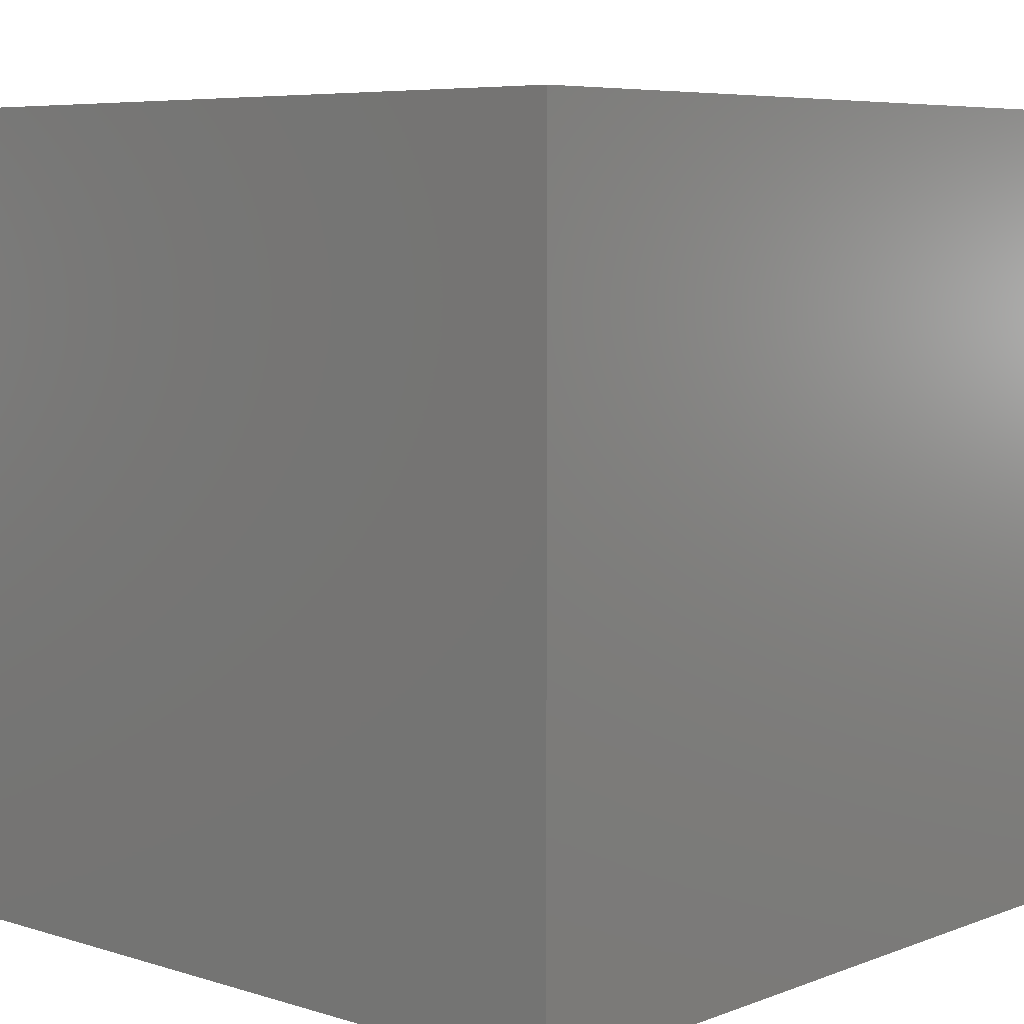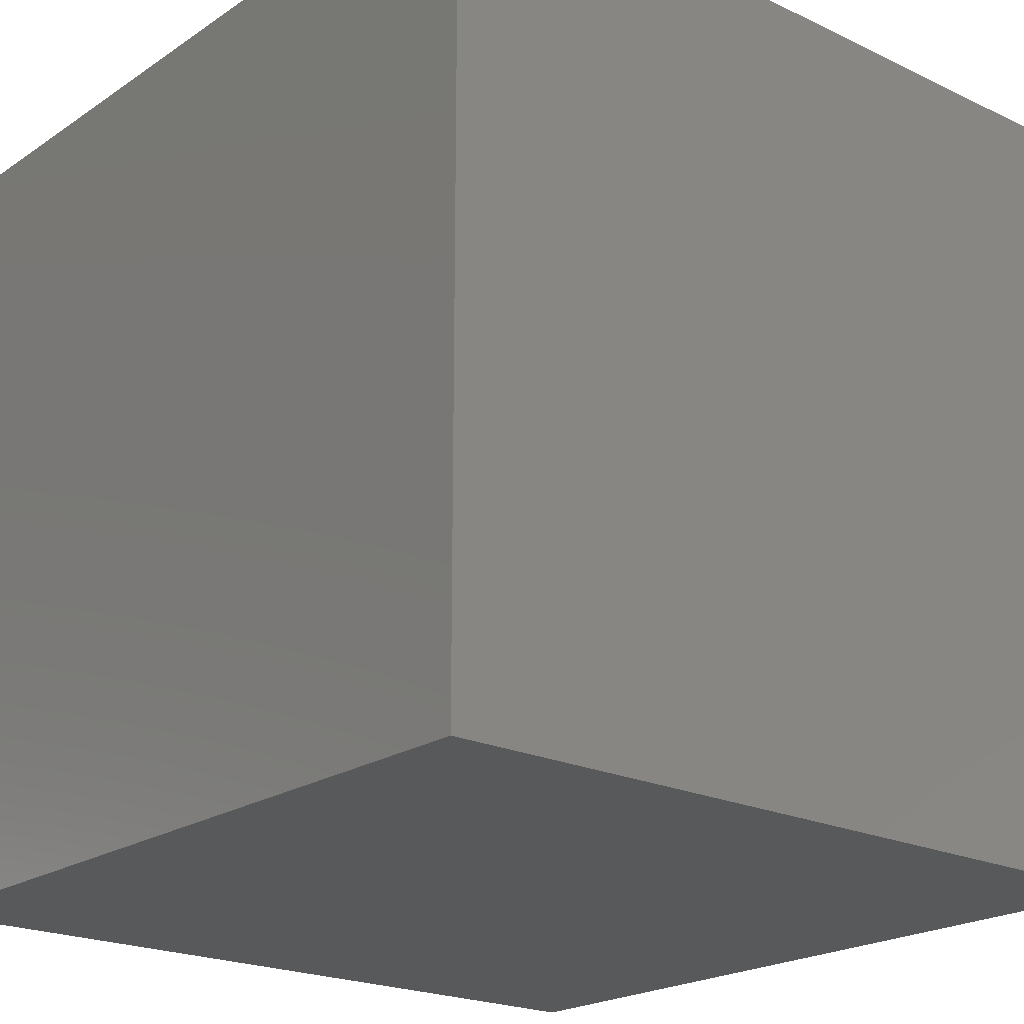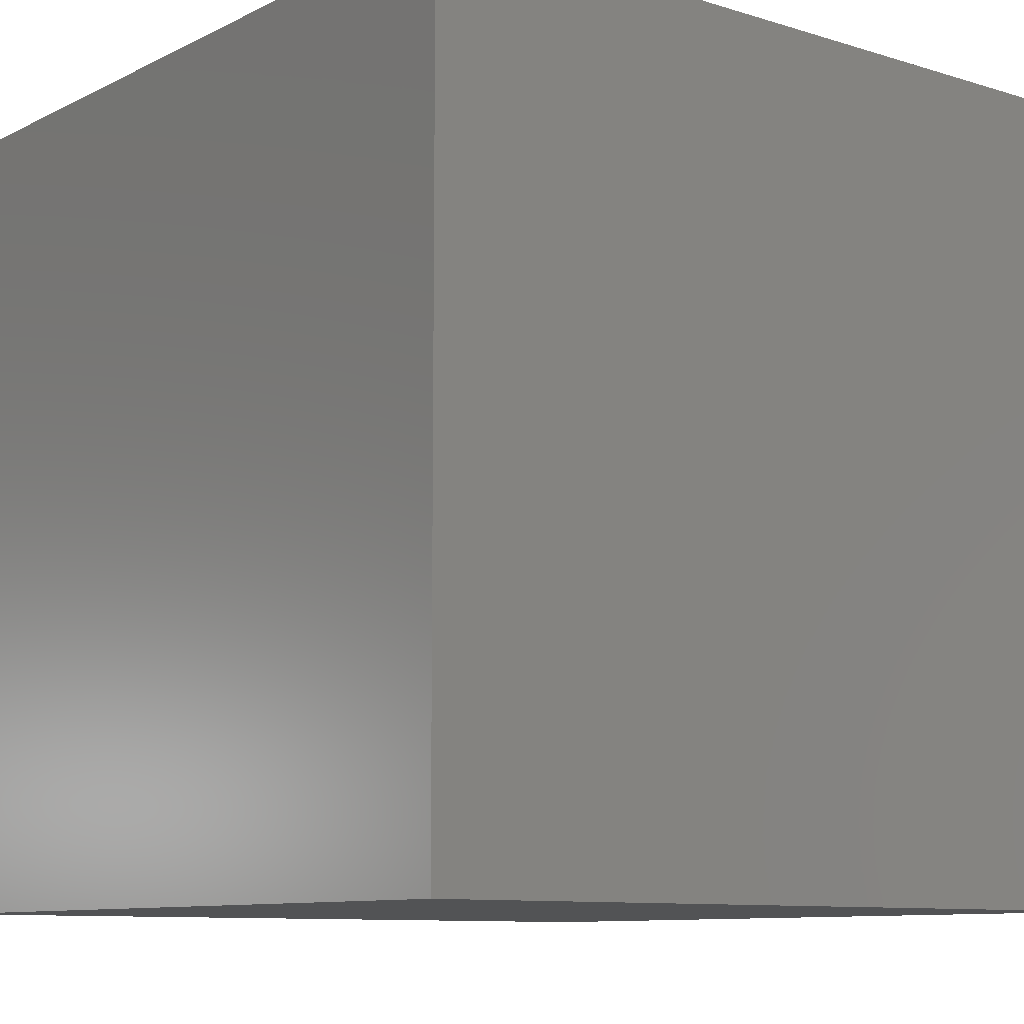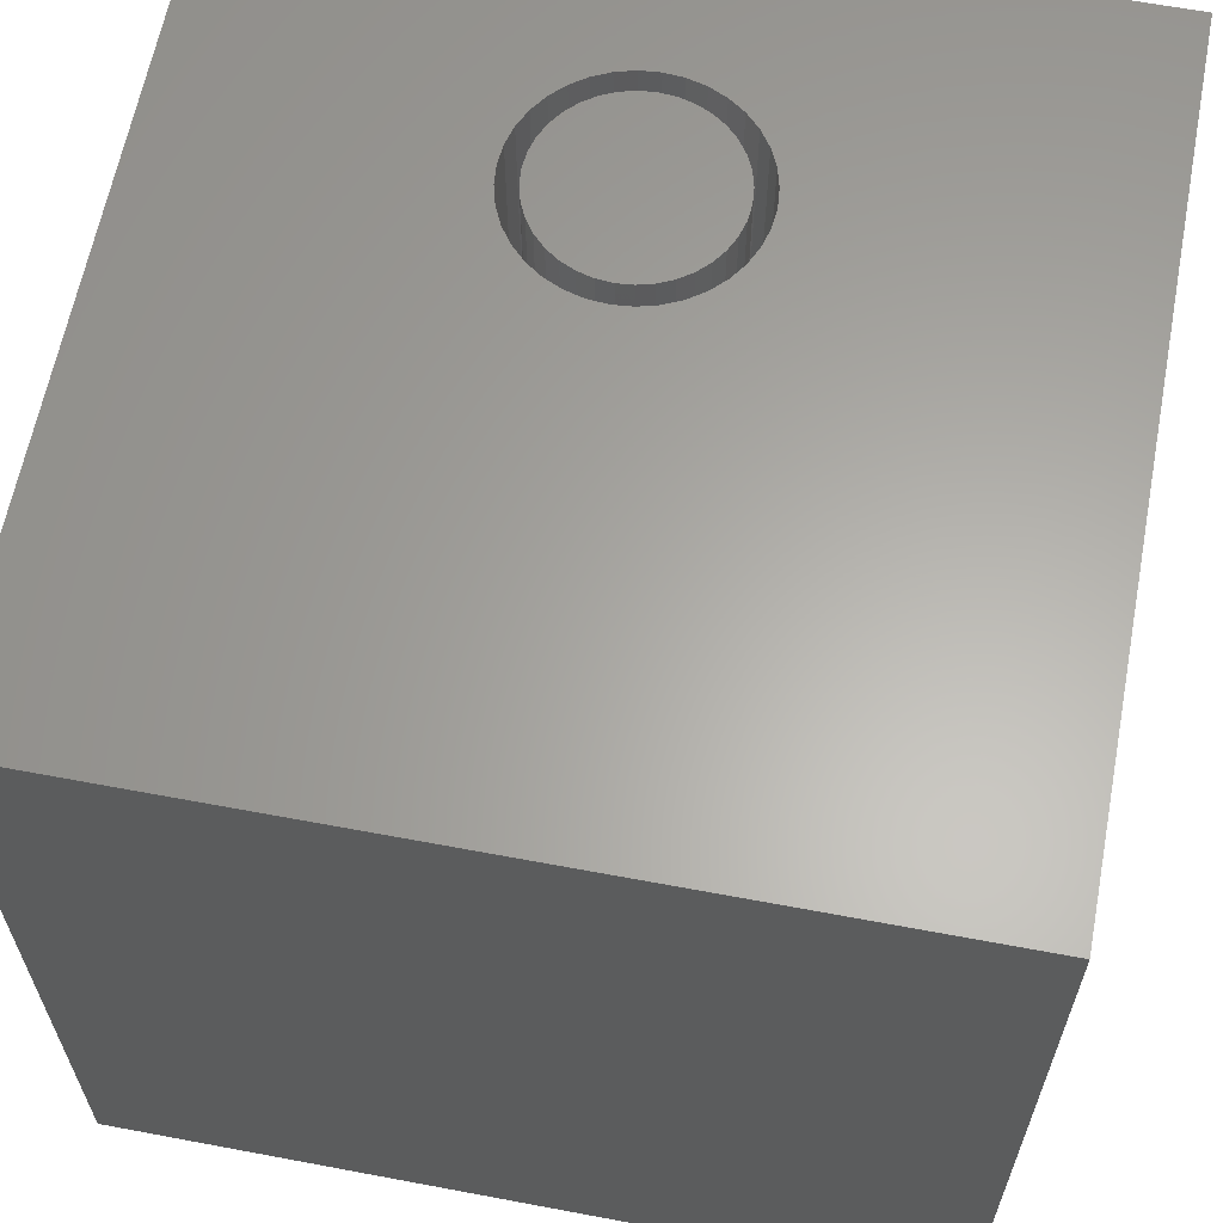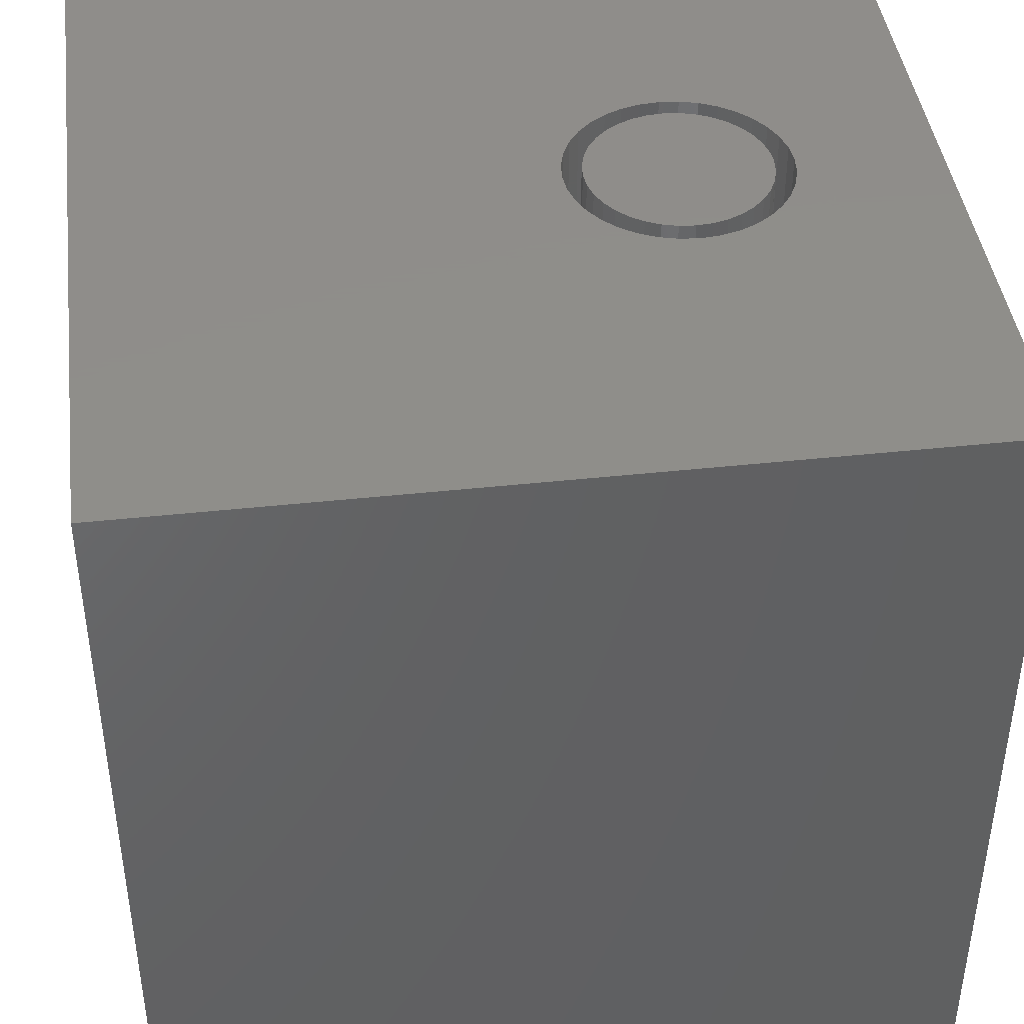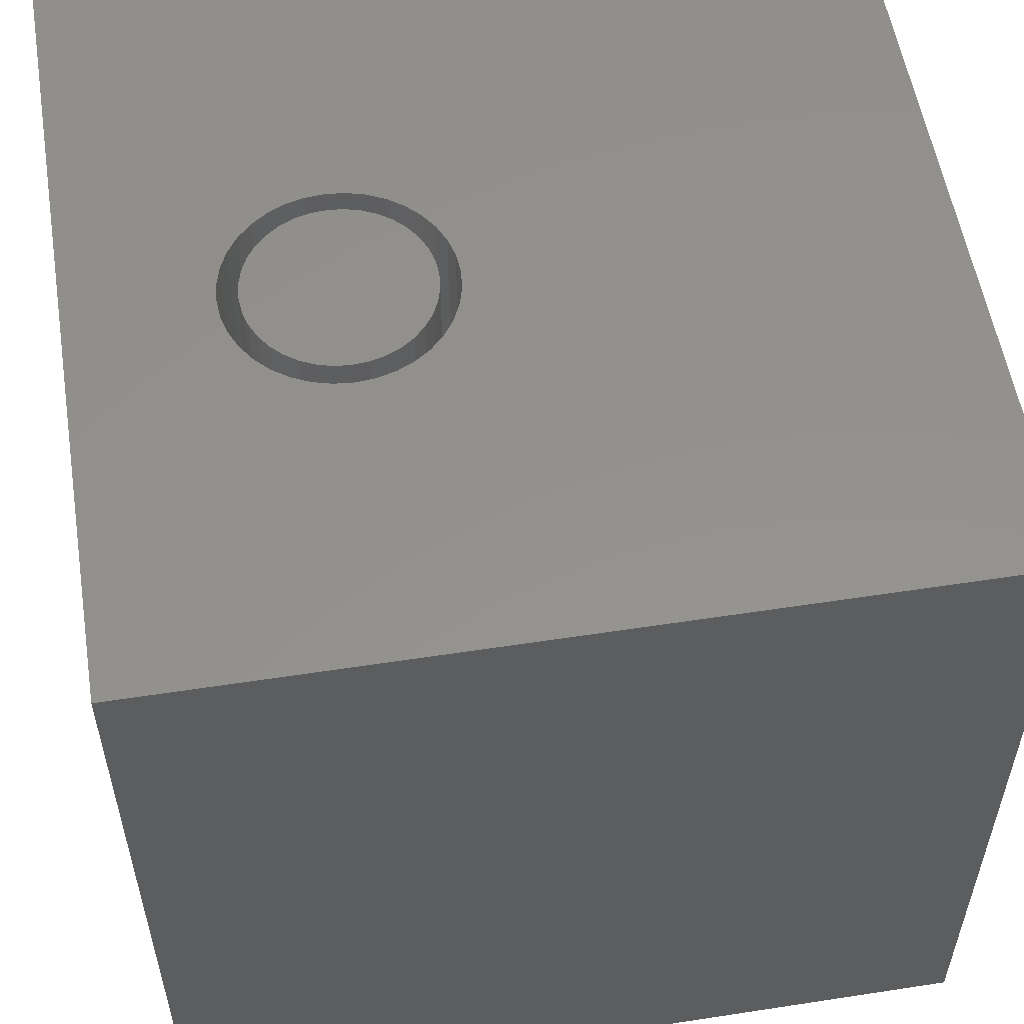
<metadata>
{"format":"stl","ext":"stl","renderer":"f3d","projection":"perspective","resolution":1024,"background":"white","views":[{"elev":6.5,"azim":-137.8,"up":"+Y"},{"elev":-21.2,"azim":139.7,"up":"+Y"},{"elev":-9.7,"azim":-128.6,"up":"+Y"},{"elev":62.6,"azim":-79.2,"up":"+Z"},{"elev":42.6,"azim":-7.4,"up":"+Z"},{"elev":55.4,"azim":170.8,"up":"+Z"}]}
</metadata>
<code>
# stl→obj: 152 verts, 300 faces
v 0 10 10
v 0 10 0
v 0 0 10
v 0 0 0
v 6.479 3.86 10
v 6.266 3.96 10
v 5.773 5.803 10
v 5.673 5.59 10
v 5.612 5.362 10
v 8.269 4.894 10
v 10 0 10
v 8.29 5.128 10
v 10 10 10
v 6.074 4.095 10
v 5.907 4.261 10
v 5.773 4.454 10
v 7.808 6.162 10
v 7.974 5.995 10
v 8.109 5.803 10
v 8.208 4.667 10
v 8.109 4.454 10
v 7.974 4.261 10
v 7.808 4.095 10
v 7.615 3.96 10
v 7.402 3.86 10
v 5.673 4.667 10
v 5.612 4.894 10
v 5.592 5.128 10
v 5.907 5.995 10
v 6.074 6.162 10
v 6.266 6.296 10
v 7.175 6.457 10
v 7.402 6.396 10
v 7.615 6.296 10
v 8.208 5.59 10
v 8.269 5.362 10
v 7.175 3.8 10
v 6.941 3.779 10
v 6.707 3.8 10
v 6.479 6.396 10
v 6.707 6.457 10
v 6.941 6.477 10
v 10 10 0
v 10 0 0
v 8.269 4.894 1.11
v 8.29 5.128 1.11
v 8.269 5.362 1.11
v 8.208 5.59 1.11
v 8.109 5.803 1.11
v 7.974 5.995 1.11
v 7.808 6.162 1.11
v 7.615 6.296 1.11
v 7.402 6.396 1.11
v 7.175 6.457 1.11
v 6.941 6.477 1.11
v 6.707 6.457 1.11
v 6.479 6.396 1.11
v 6.266 6.296 1.11
v 6.074 6.162 1.11
v 5.907 5.995 1.11
v 5.773 5.803 1.11
v 5.673 5.59 1.11
v 5.612 5.362 1.11
v 5.592 5.128 1.11
v 5.612 4.894 1.11
v 5.673 4.667 1.11
v 5.773 4.454 1.11
v 5.907 4.261 1.11
v 6.074 4.095 1.11
v 6.266 3.96 1.11
v 6.479 3.86 1.11
v 6.707 3.8 1.11
v 6.941 3.779 1.11
v 7.175 3.8 1.11
v 7.402 3.86 1.11
v 7.615 3.96 1.11
v 7.808 4.095 1.11
v 7.974 4.261 1.11
v 8.109 4.454 1.11
v 8.208 4.667 1.11
v 5.848 5.321 1.11
v 5.831 5.128 1.11
v 5.848 4.935 1.11
v 5.898 4.748 1.11
v 5.979 4.573 1.11
v 6.09 4.415 1.11
v 6.227 4.278 1.11
v 6.386 4.167 1.11
v 6.561 4.085 1.11
v 6.748 4.035 1.11
v 6.941 4.018 1.11
v 7.134 4.035 1.11
v 7.321 4.085 1.11
v 7.496 4.167 1.11
v 7.654 4.278 1.11
v 7.791 4.415 1.11
v 7.902 4.573 1.11
v 7.984 4.748 1.11
v 8.034 4.935 1.11
v 8.051 5.128 1.11
v 8.034 5.321 1.11
v 7.984 5.508 1.11
v 7.902 5.683 1.11
v 7.791 5.842 1.11
v 7.654 5.979 1.11
v 7.496 6.09 1.11
v 7.321 6.171 1.11
v 7.134 6.221 1.11
v 6.941 6.238 1.11
v 6.748 6.221 1.11
v 6.561 6.171 1.11
v 6.386 6.09 1.11
v 6.227 5.979 1.11
v 6.09 5.842 1.11
v 5.979 5.683 1.11
v 5.898 5.508 1.11
v 8.051 5.128 10
v 8.034 4.935 10
v 7.984 4.748 10
v 7.902 4.573 10
v 7.791 4.415 10
v 7.654 4.278 10
v 7.496 4.167 10
v 7.321 4.085 10
v 7.134 4.035 10
v 6.941 4.018 10
v 6.748 4.035 10
v 6.561 4.085 10
v 6.386 4.167 10
v 6.227 4.278 10
v 6.09 4.415 10
v 5.979 4.573 10
v 5.898 4.748 10
v 5.848 4.935 10
v 5.831 5.128 10
v 5.848 5.321 10
v 5.898 5.508 10
v 5.979 5.683 10
v 6.09 5.842 10
v 6.227 5.979 10
v 6.386 6.09 10
v 6.561 6.171 10
v 6.748 6.221 10
v 6.941 6.238 10
v 7.134 6.221 10
v 7.321 6.171 10
v 7.496 6.09 10
v 7.654 5.979 10
v 7.791 5.842 10
v 7.902 5.683 10
v 7.984 5.508 10
v 8.034 5.321 10
f 1 2 3
f 3 2 4
f 5 6 3
f 7 1 8
f 8 1 9
f 10 11 12
f 12 11 13
f 6 14 3
f 3 14 15
f 3 15 16
f 17 18 13
f 13 18 19
f 10 20 11
f 11 20 21
f 11 21 22
f 22 23 11
f 11 23 24
f 11 24 25
f 16 26 3
f 3 26 27
f 3 27 1
f 1 27 28
f 1 28 9
f 7 29 1
f 1 29 30
f 1 30 31
f 32 33 13
f 13 33 34
f 13 34 17
f 19 35 13
f 13 35 36
f 13 36 12
f 25 37 11
f 11 37 38
f 11 38 3
f 3 38 39
f 3 39 5
f 31 40 1
f 1 40 41
f 1 41 13
f 13 41 42
f 13 42 32
f 43 13 44
f 44 13 11
f 2 43 4
f 4 43 44
f 13 43 1
f 1 43 2
f 44 11 4
f 4 11 3
f 45 12 46
f 46 12 36
f 46 36 47
f 47 36 35
f 47 35 48
f 48 35 19
f 48 19 49
f 49 19 18
f 49 18 50
f 50 18 17
f 50 17 51
f 51 17 34
f 51 34 52
f 52 34 33
f 52 33 53
f 53 33 32
f 53 32 54
f 54 32 42
f 54 42 55
f 55 42 41
f 55 41 56
f 56 41 40
f 56 40 57
f 57 40 31
f 57 31 58
f 58 31 30
f 58 30 59
f 59 30 29
f 59 29 60
f 60 29 7
f 60 7 61
f 61 7 8
f 61 8 62
f 62 8 9
f 62 9 63
f 63 9 28
f 63 28 64
f 64 28 27
f 64 27 65
f 65 27 26
f 65 26 66
f 66 26 16
f 66 16 67
f 67 16 15
f 67 15 68
f 68 15 14
f 68 14 69
f 69 14 6
f 69 6 70
f 70 6 5
f 70 5 71
f 71 5 39
f 71 39 72
f 72 39 38
f 72 38 73
f 73 38 37
f 73 37 74
f 74 37 25
f 74 25 75
f 75 25 24
f 75 24 76
f 76 24 23
f 76 23 77
f 77 23 22
f 77 22 78
f 78 22 21
f 78 21 79
f 79 21 20
f 79 20 80
f 80 20 10
f 80 10 45
f 45 10 12
f 81 63 82
f 82 63 64
f 82 64 83
f 83 64 65
f 83 65 84
f 84 65 66
f 84 66 85
f 85 66 67
f 85 67 86
f 86 67 68
f 86 68 87
f 87 68 69
f 87 69 88
f 88 69 70
f 88 70 89
f 89 70 71
f 89 71 90
f 90 71 72
f 90 72 91
f 91 72 73
f 91 73 92
f 92 73 74
f 92 74 93
f 93 74 75
f 93 75 94
f 94 75 76
f 94 76 95
f 95 76 77
f 95 77 96
f 96 77 78
f 96 78 97
f 97 78 79
f 97 79 98
f 98 79 80
f 98 80 99
f 99 80 45
f 99 45 100
f 100 45 46
f 100 46 101
f 101 46 47
f 101 47 102
f 102 47 48
f 102 48 103
f 103 48 49
f 103 49 104
f 104 49 50
f 104 50 105
f 105 50 51
f 105 51 106
f 106 51 52
f 106 52 107
f 107 52 53
f 107 53 108
f 108 53 54
f 108 54 109
f 109 54 55
f 109 55 110
f 110 55 56
f 110 56 111
f 111 56 57
f 111 57 112
f 112 57 58
f 112 58 113
f 113 58 59
f 113 59 114
f 114 59 60
f 114 60 115
f 115 60 61
f 115 61 116
f 116 61 62
f 116 62 81
f 81 62 63
f 101 117 100
f 100 117 118
f 100 118 99
f 99 118 119
f 99 119 98
f 98 119 120
f 98 120 97
f 97 120 121
f 97 121 96
f 96 121 122
f 96 122 95
f 95 122 123
f 95 123 94
f 94 123 124
f 94 124 93
f 93 124 125
f 93 125 92
f 92 125 126
f 92 126 91
f 91 126 127
f 91 127 90
f 90 127 128
f 90 128 89
f 89 128 129
f 89 129 88
f 88 129 130
f 88 130 87
f 87 130 131
f 87 131 86
f 86 131 132
f 86 132 85
f 85 132 133
f 85 133 84
f 84 133 134
f 84 134 83
f 83 134 135
f 83 135 82
f 82 135 136
f 82 136 81
f 81 136 137
f 81 137 116
f 116 137 138
f 116 138 115
f 115 138 139
f 115 139 114
f 114 139 140
f 114 140 113
f 113 140 141
f 113 141 112
f 112 141 142
f 112 142 111
f 111 142 143
f 111 143 110
f 110 143 144
f 110 144 109
f 109 144 145
f 109 145 108
f 108 145 146
f 108 146 107
f 107 146 147
f 107 147 106
f 106 147 148
f 106 148 105
f 105 148 149
f 105 149 104
f 104 149 150
f 104 150 103
f 103 150 151
f 103 151 102
f 102 151 152
f 102 152 101
f 101 152 117
f 152 151 133
f 152 133 117
f 151 150 133
f 133 150 149
f 133 149 148
f 120 119 133
f 133 119 118
f 133 118 117
f 141 140 133
f 133 140 139
f 133 139 138
f 125 124 132
f 133 145 144
f 138 137 136
f 131 130 127
f 127 130 129
f 127 129 128
f 124 123 132
f 132 123 122
f 132 122 133
f 133 122 121
f 133 121 120
f 148 147 133
f 133 147 146
f 133 146 145
f 144 143 133
f 133 143 142
f 133 142 141
f 136 135 138
f 138 135 134
f 138 134 133
f 131 127 132
f 132 127 126
f 132 126 125

</code>
